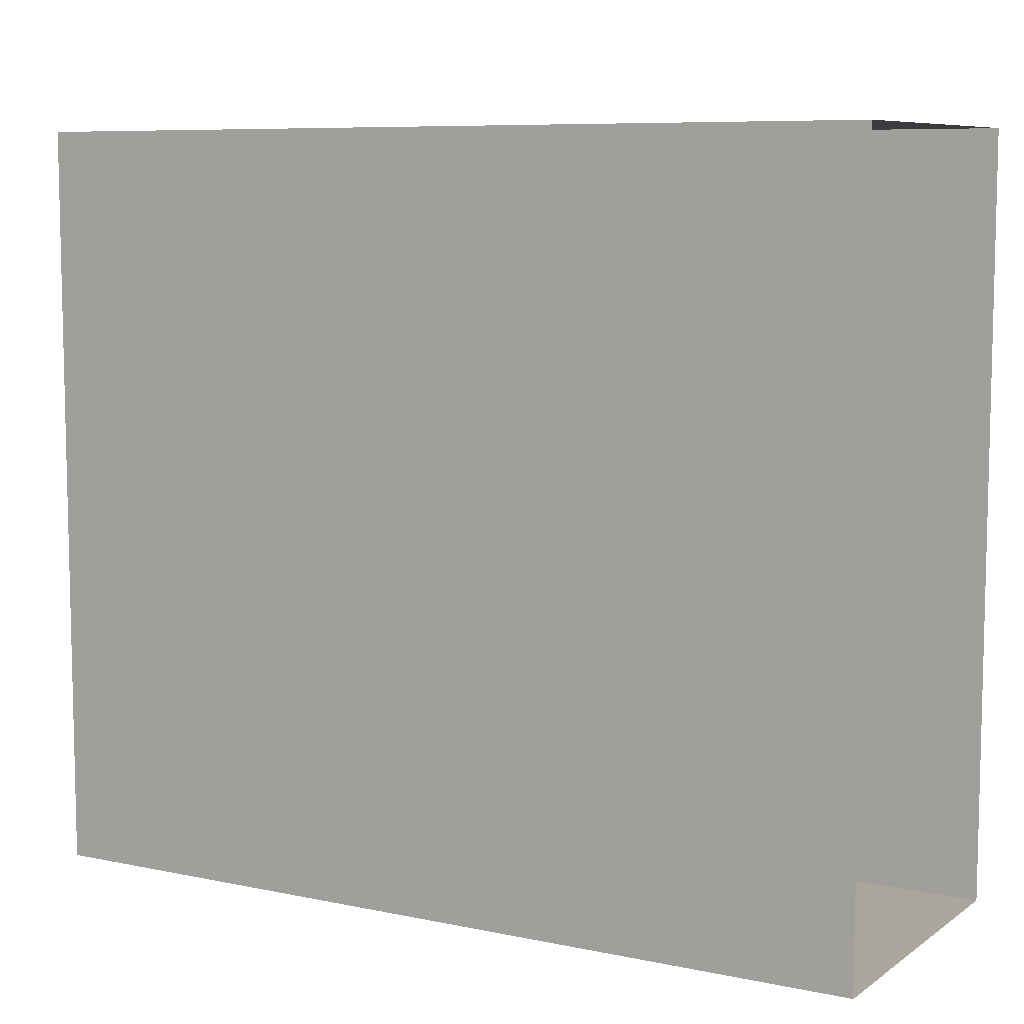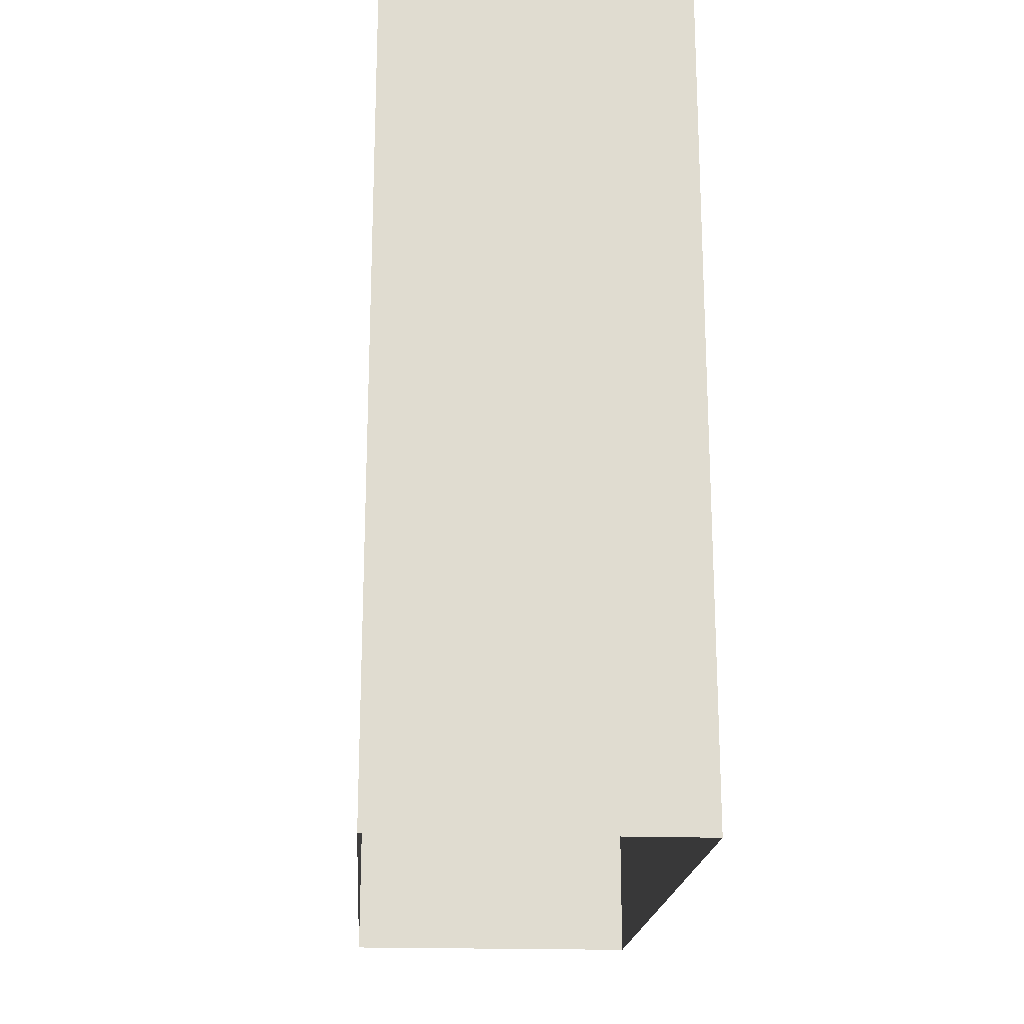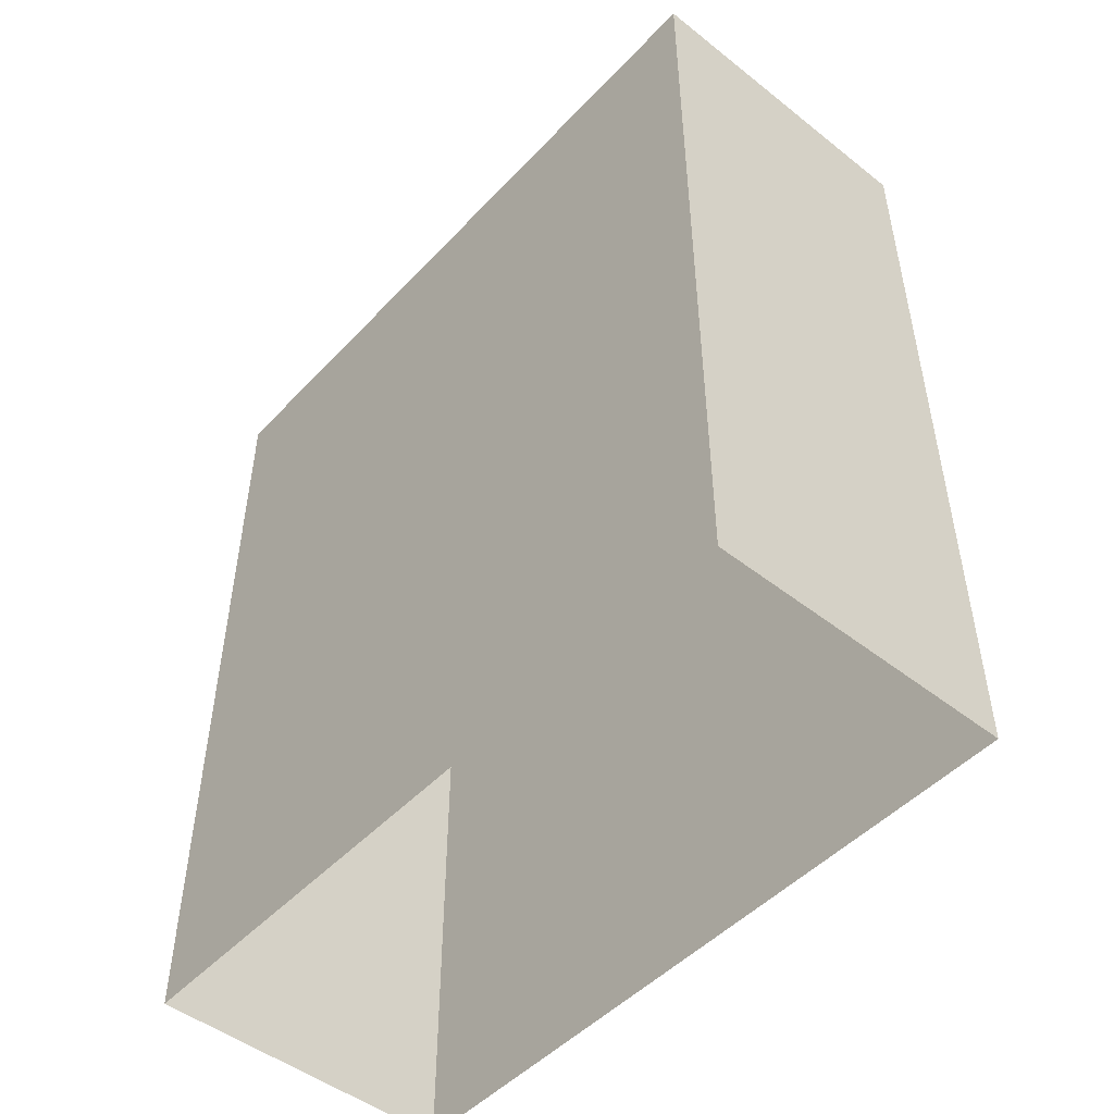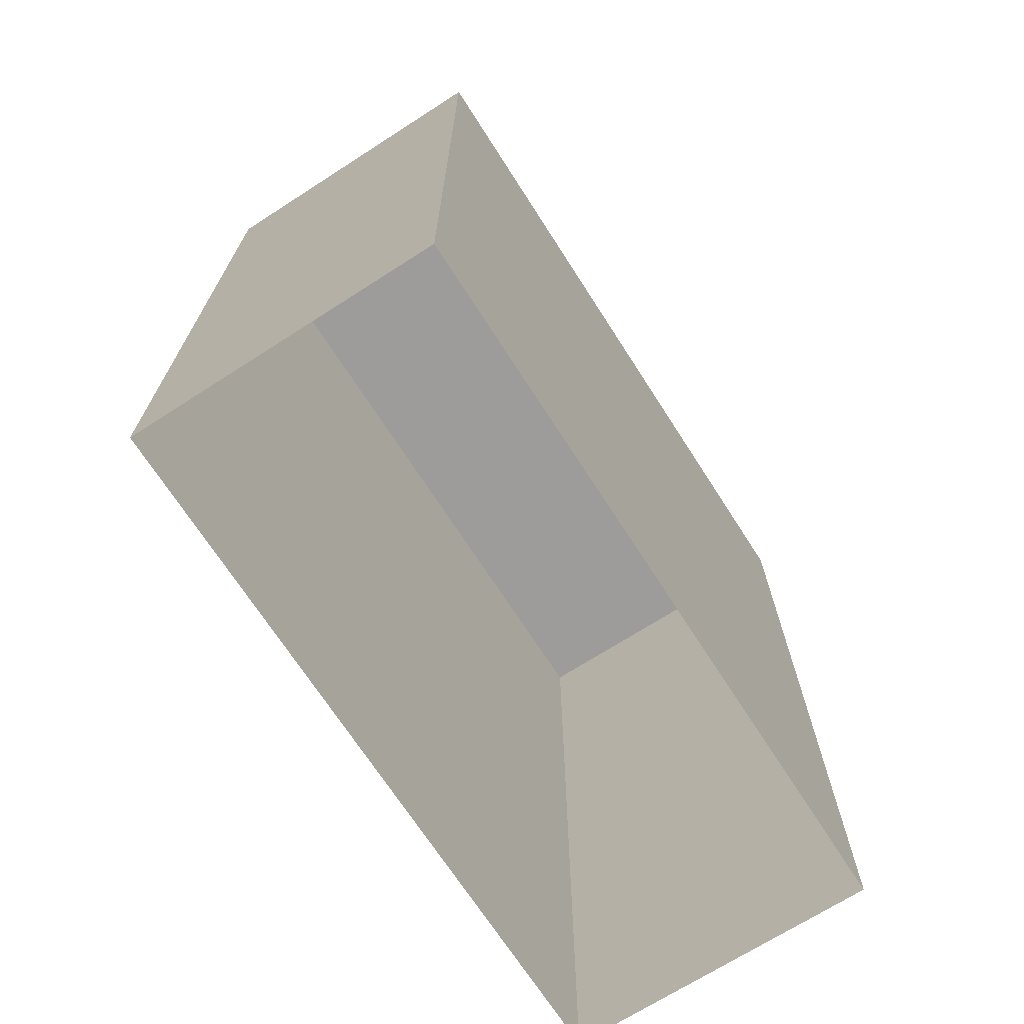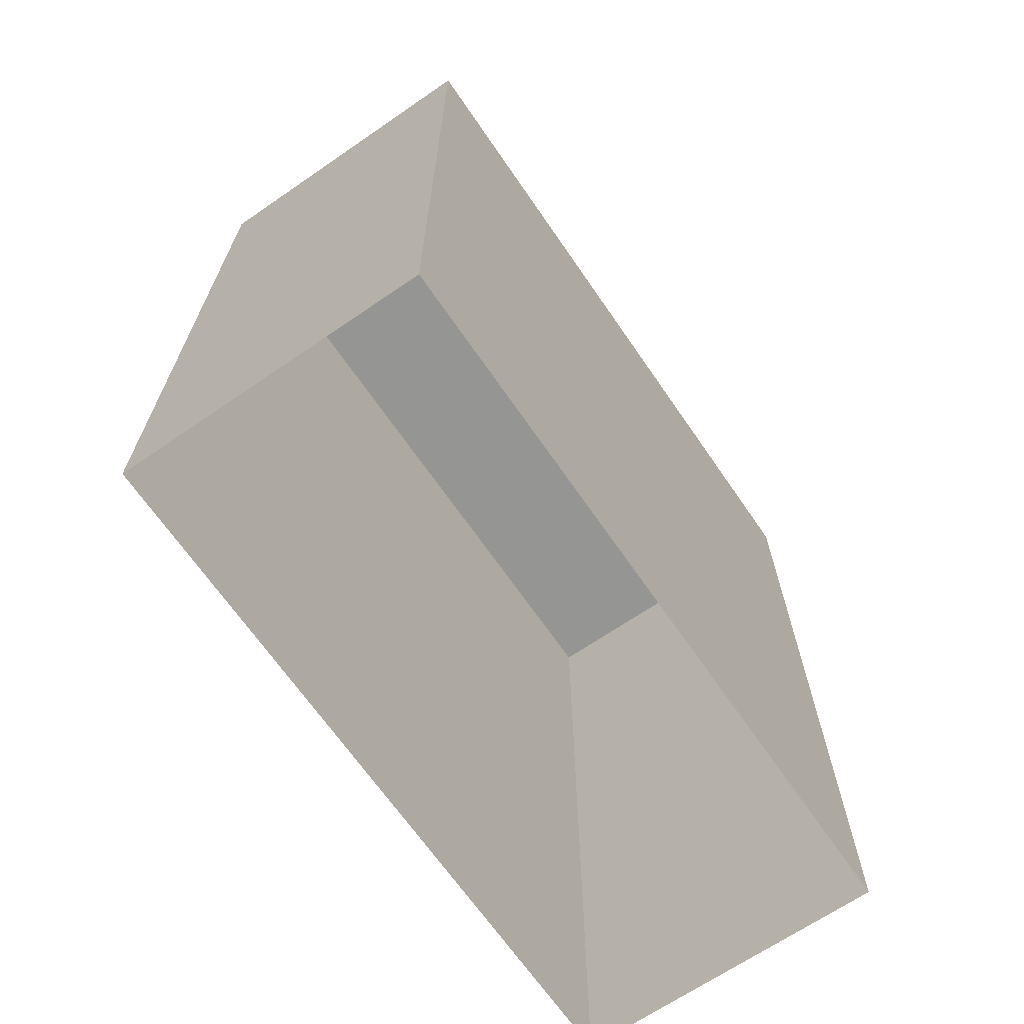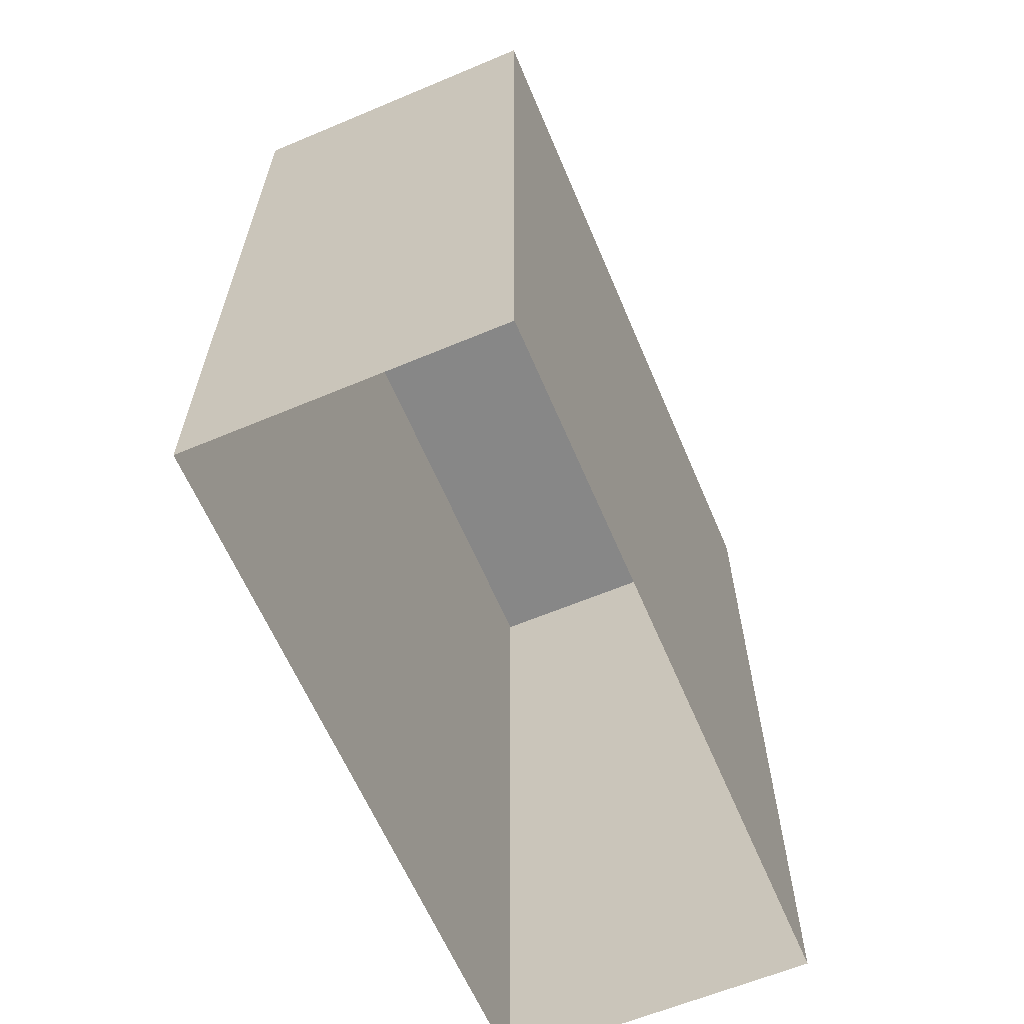
<metadata>
{"format":"obj","ext":"obj","renderer":"f3d","projection":"perspective","resolution":1024,"background":"white","views":[{"elev":8.0,"azim":-59.9,"up":"+Z"},{"elev":-19.5,"azim":176.1,"up":"+Y"},{"elev":-49.0,"azim":-41.0,"up":"+Y"},{"elev":-70.0,"azim":-147.3,"up":"+Y"},{"elev":-67.4,"azim":-145.5,"up":"+Y"},{"elev":-62.5,"azim":23.0,"up":"+Y"}]}
</metadata>
<code>
v -1.474 2.039 -3.423
v 1.474 -5.896 -3.423
v 1.474 2.039 -3.423
v -1.474 -5.896 -3.423
v 1.474 2.039 3.423
v -1.474 -5.896 3.423
v -1.474 2.039 3.423
v 1.474 -5.896 3.423
v 1.474 -5.896 3.423
v 1.474 2.039 -3.423
v 1.474 -5.896 -3.423
v 1.474 2.039 3.423
v -1.474 -5.896 -3.423
v -1.474 2.039 3.423
v -1.474 -5.896 3.423
v -1.474 2.039 -3.423
v -1.474 2.039 3.423
v 1.474 2.039 -3.423
v 1.474 2.039 3.423
v -1.474 2.039 -3.423
g Pillar_04
f 3 2 1
f 4 1 2
f 7 6 5
f 8 5 6
f 11 10 9
f 12 9 10
f 15 14 13
f 16 13 14
f 19 18 17
f 20 17 18

</code>
